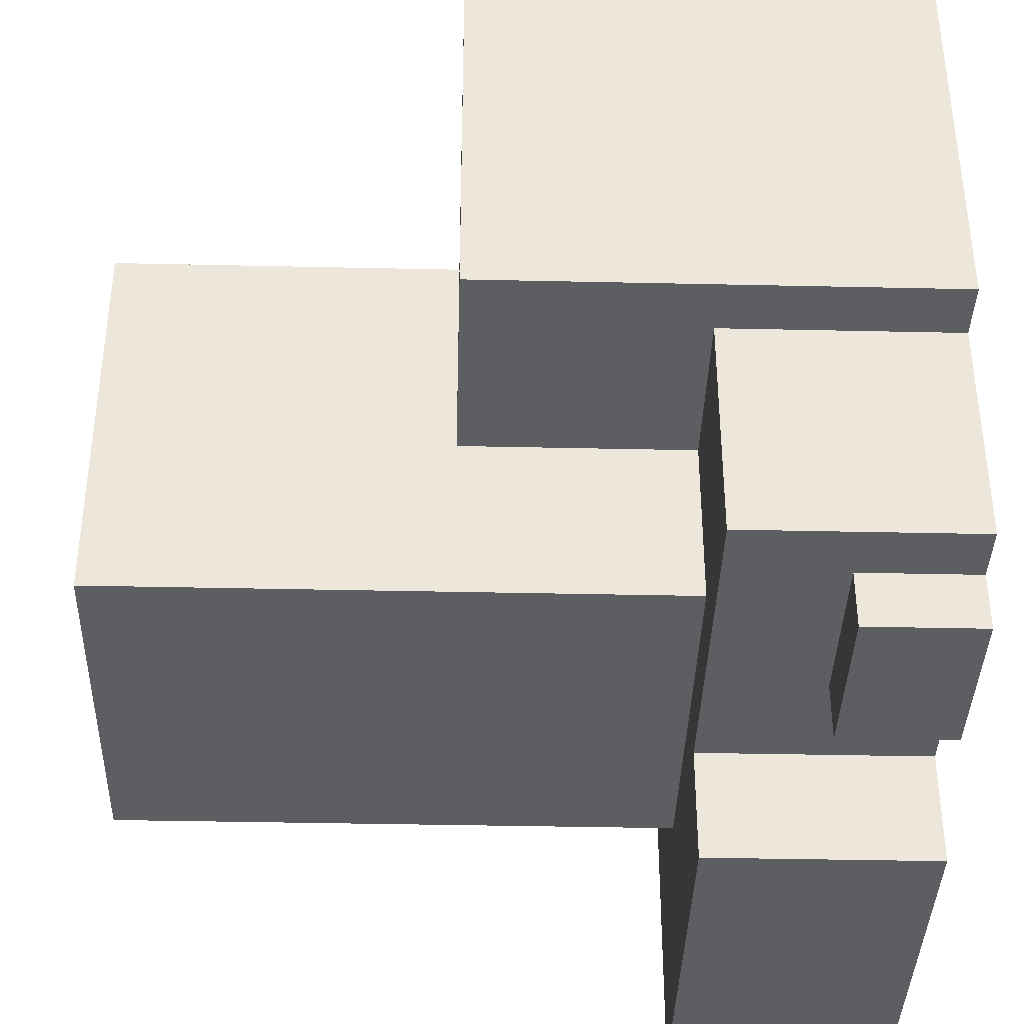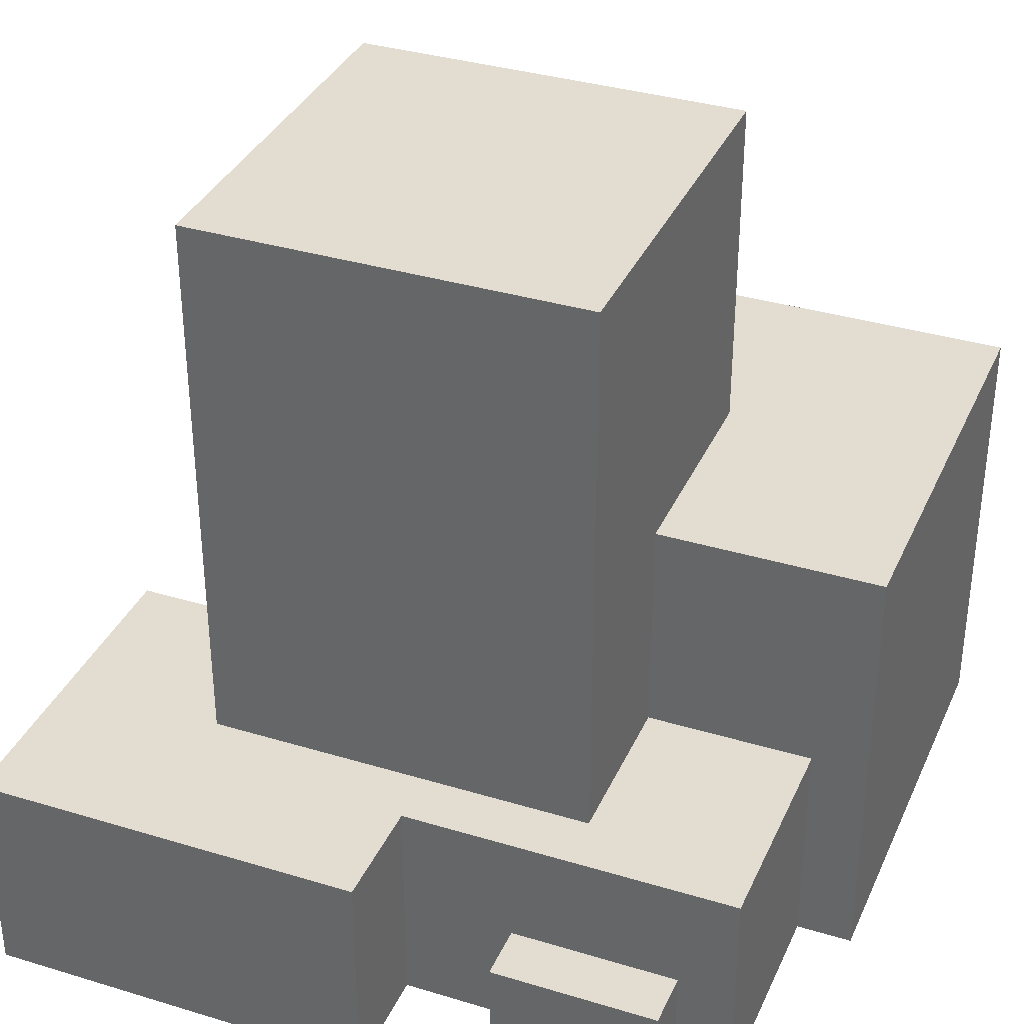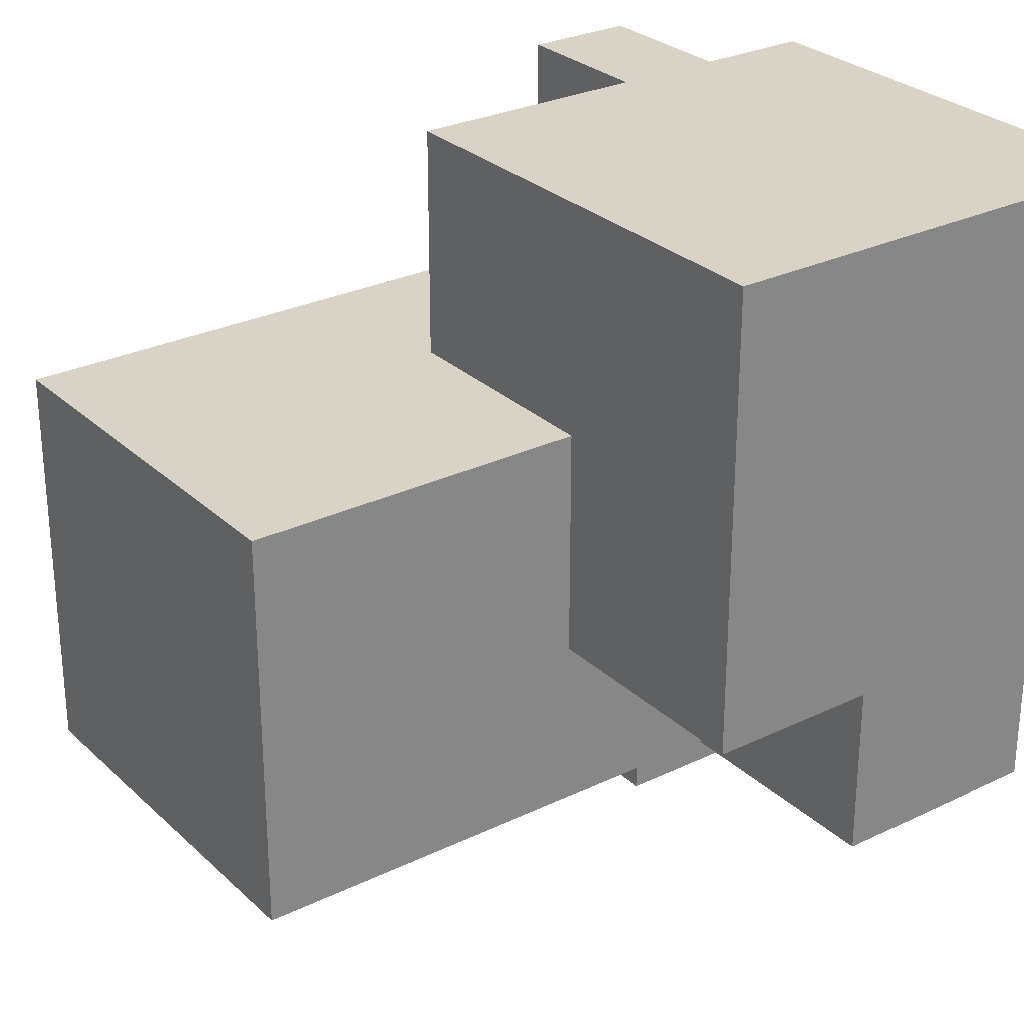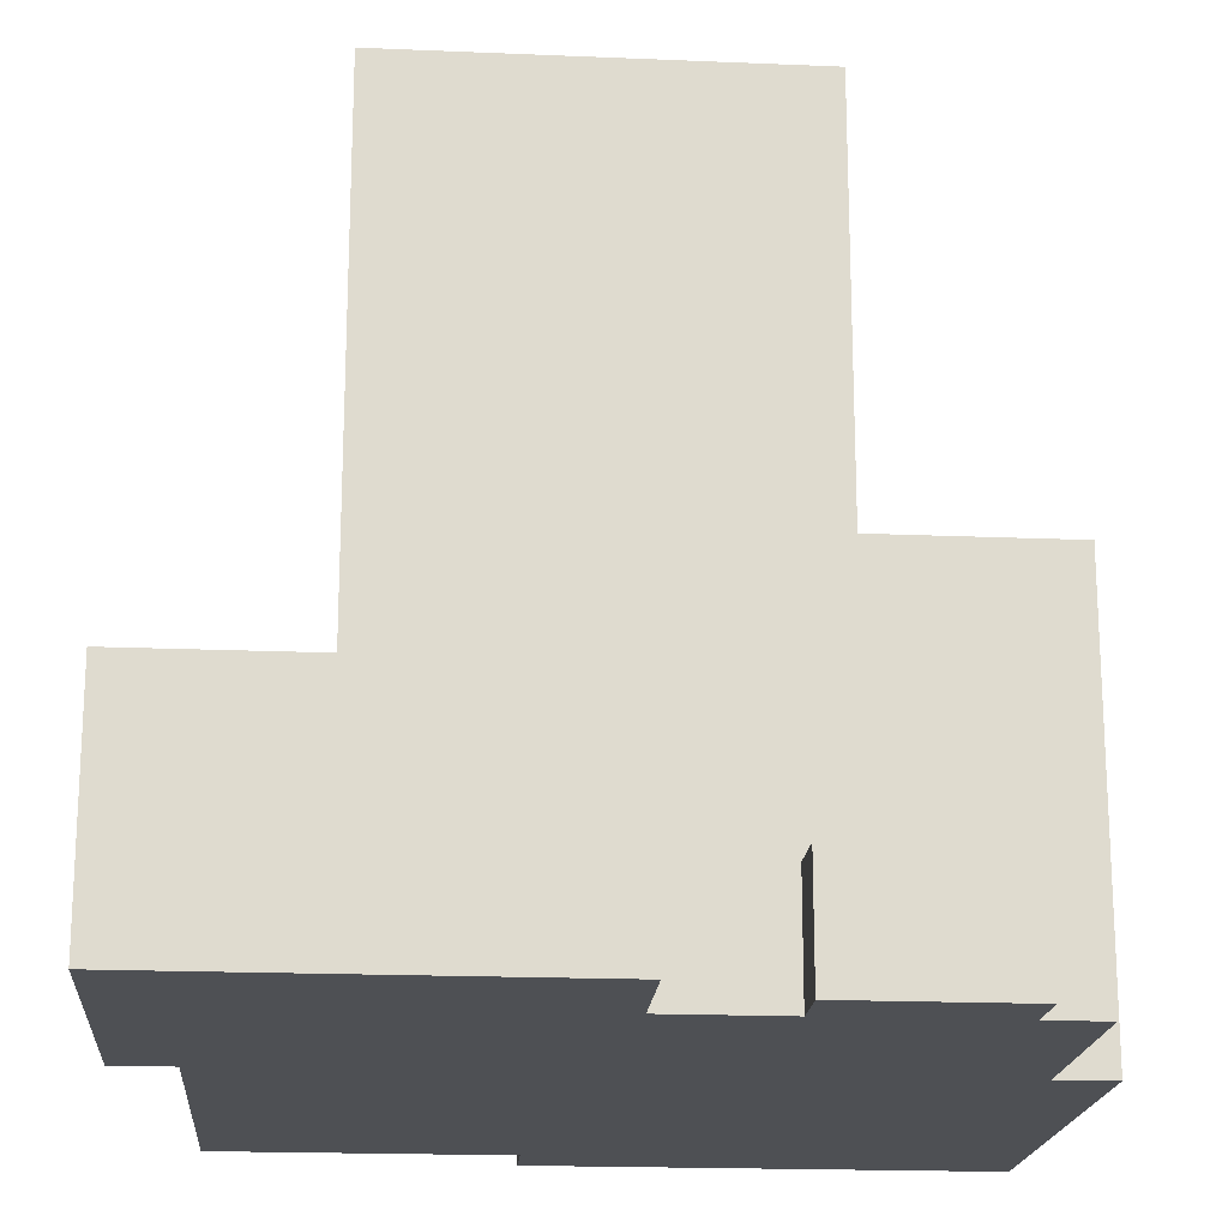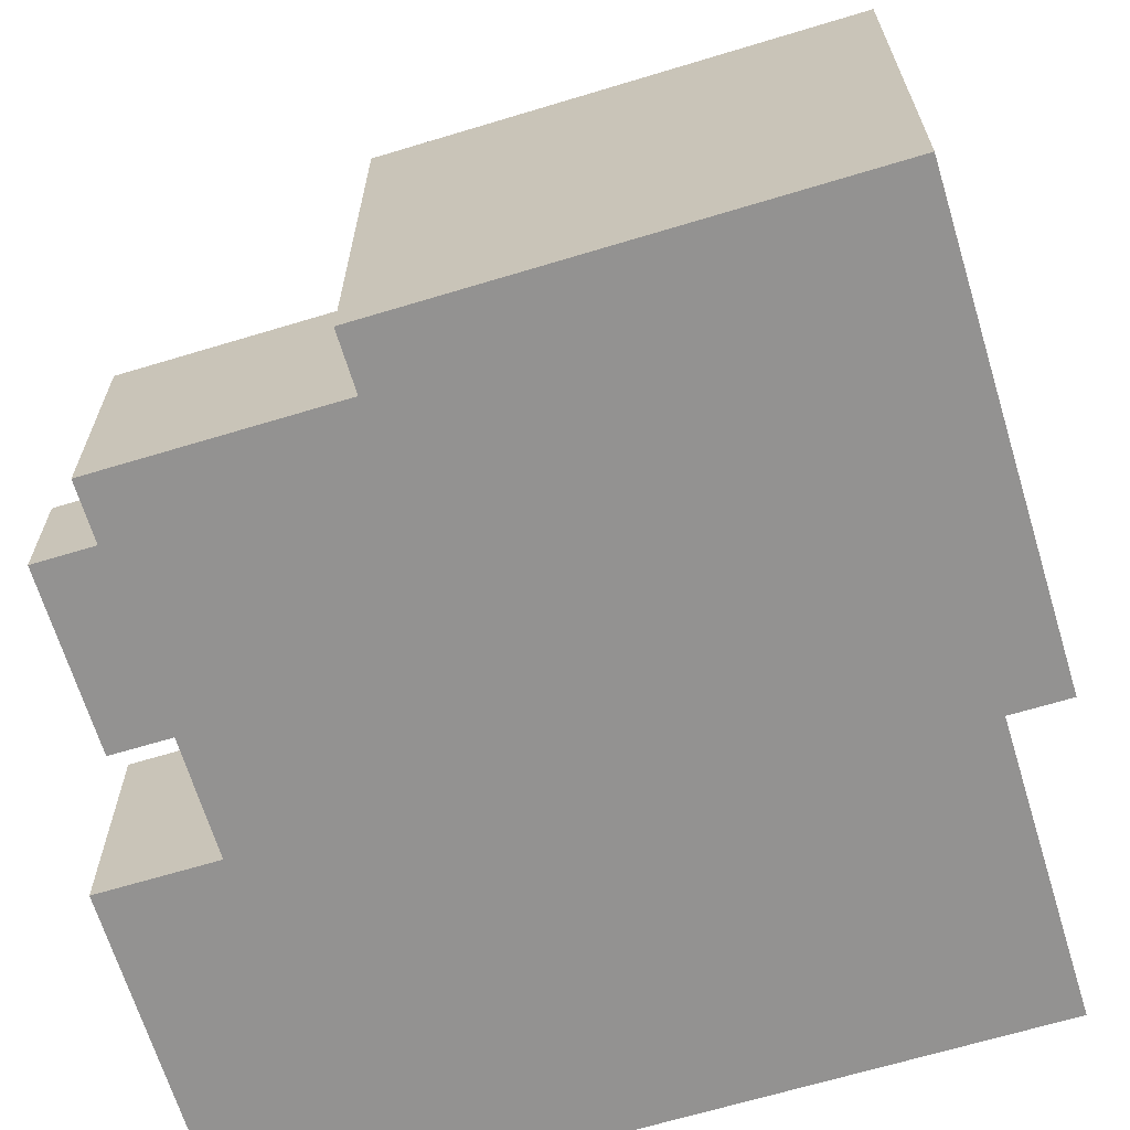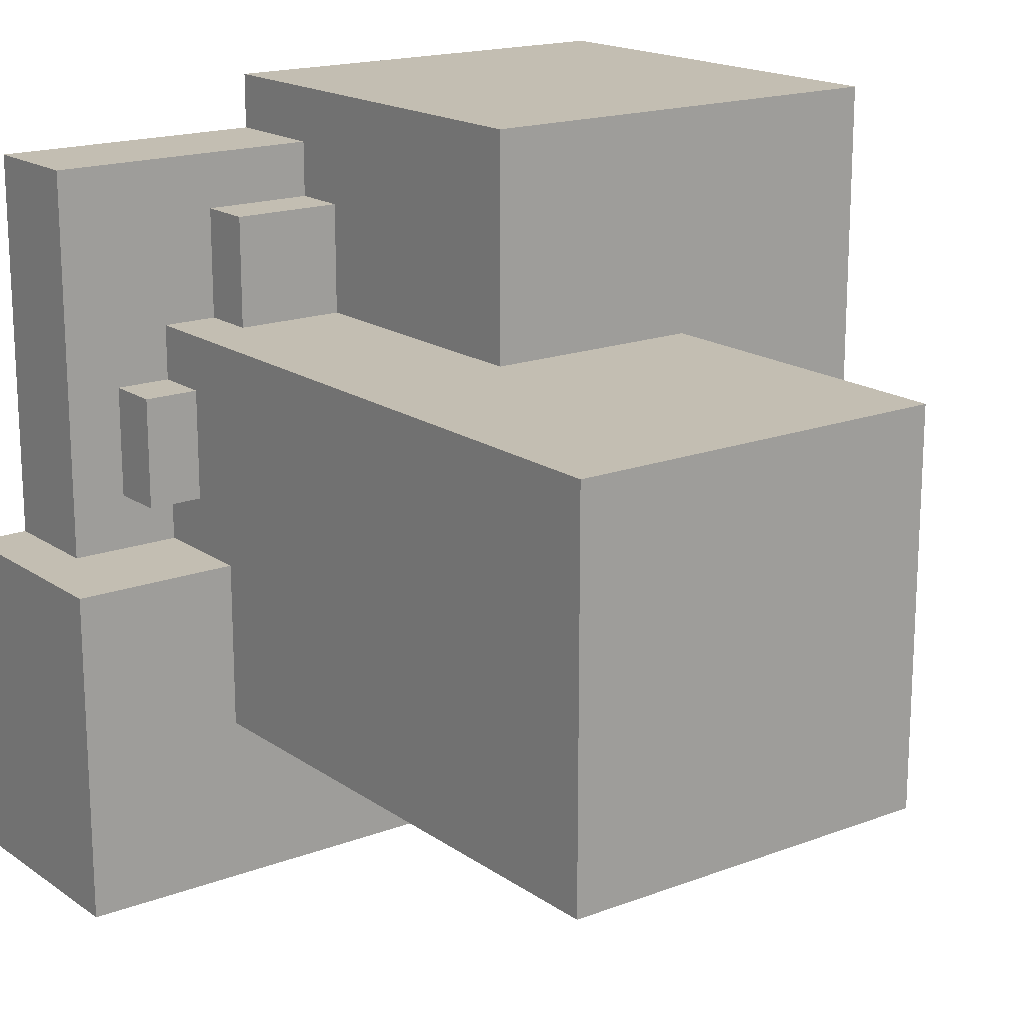
<metadata>
{"format":"obj","ext":"obj","renderer":"f3d","projection":"perspective","resolution":1024,"background":"white","views":[{"elev":-38.3,"azim":-91.6,"up":"+Z"},{"elev":35.3,"azim":-158.1,"up":"+Y"},{"elev":28.1,"azim":-126.1,"up":"+Z"},{"elev":-18.9,"azim":175.4,"up":"+Y"},{"elev":-66.5,"azim":-73.1,"up":"+Y"},{"elev":17.4,"azim":143.2,"up":"+Z"}]}
</metadata>
<code>
o
v -1.5 0 1.5
v -1.5 0 0.7
v -1.5 0.3 0.9
v -1.5 0.3 0.8
v -1.5 0.4 0.9
v -1.5 0.4 0.8
v -1.5 0.6 1.2
v -1.5 0.6 1.1
v -1.5 0.7 1.2
v -1.5 0.7 1.1
v -1.5 0.8 1.5
v -1.5 0.8 0.7
v -1.4 0 0.7
v -1.4 0 0.3
v -1.4 0.2 0.7
v -1.4 0.2 0.6
v -1.4 0.3 0.7
v -1.4 0.3 0.6
v -1.4 0.4 0.7
v -1.4 0.4 0.3
v -1.3 0 0.3
v -1.3 0 0.2
v -1.3 0.1 0.3
v -1.3 0.1 0.2
v -1.3 0.2 0.3
v -1.3 0.2 0.2
v -1.1 0.4 0.7
v -1.1 0.4 0.4
v -1.1 0.8 1.1
v -1.1 0.8 0.7
v -1.1 0.9 0.5
v -1.1 0.9 0.4
v -1.1 1 1
v -1.1 1 0.9
v -1.1 1 0.5
v -1.1 1 0.4
v -1.1 1.1 1
v -1.1 1.1 0.9
v -1.1 1.4 1.1
v -1.1 1.4 0.4
v -0.8 0 0.3
v -0.8 0 0.1
v -0.8 0.4 0.3
v -0.8 0.4 0.1
v -1 0 0.3
v -1 0 0.2
v -1 0.2 0.3
v -1 0.2 0.2
v -0.7 0 1.5
v -0.7 0 1.4
v -0.7 0.2 1.4
v -0.7 0.2 1.3
v -0.7 0.3 1.3
v -0.7 0.3 1.1
v -0.7 0.5 1.4
v -0.7 0.5 1.3
v -0.7 0.6 1.4
v -0.7 0.6 1.3
v -0.7 0.8 1.5
v -0.7 0.8 1.1
v -0.5 0.2 1.3
v -0.5 0.2 1.1
v -0.5 0.3 1.3
v -0.5 0.3 1.1
v -0.4 0.2 1.1
v -0.4 0.2 1
v -0.4 0.2 0.8
v -0.4 0.2 0.7
v -0.4 0.3 1
v -0.4 0.3 0.8
v -0.4 0.4 0.7
v -0.4 0.4 0.4
v -0.4 0.6 1
v -0.4 0.6 0.9
v -0.4 0.7 1
v -0.4 0.7 0.9
v -0.4 0.8 0.8
v -0.4 0.8 0.7
v -0.4 0.9 0.8
v -0.4 0.9 0.7
v -0.4 1.4 1.1
v -0.4 1.4 0.4
v -0.3 0.2 1
v -0.3 0.2 0.8
v -0.3 0.3 1
v -0.3 0.3 0.8
v -0.2 0 1.4
v -0.2 0 0.7
v -0.2 0.1 1.3
v -0.2 0.1 1.2
v -0.2 0.2 1.4
v -0.2 0.2 1.3
v -0.2 0.2 1.2
v -0.2 0.2 0.7
v -0.1 0 0.7
v -0.1 0 0.1
v -0.1 0.2 0.5
v -0.1 0.2 0.4
v -0.1 0.3 0.5
v -0.1 0.3 0.4
v -0.1 0.4 0.7
v -0.1 0.4 0.1
v -1.5 0 1.5
v -1.5 0.8 1.5
v -1.4 0.4 1.5
v -1.4 0.5 1.5
v -1.3 0.4 1.5
v -1.3 0.5 1.5
v -1.1 0.3 1.5
v -1.1 0.4 1.5
v -1 0.3 1.5
v -1 0.4 1.5
v -1 0.7 1.5
v -1 0.8 1.5
v -0.9 0.7 1.5
v -0.9 0.8 1.5
v -0.7 0 1.5
v -0.7 0.8 1.5
v -0.7 0 1.4
v -0.7 0.2 1.4
v -0.2 0 1.4
v -0.2 0.2 1.4
v -0.7 0.2 1.3
v -0.7 0.3 1.3
v -0.5 0.2 1.3
v -0.5 0.3 1.3
v -1.1 0.8 1.1
v -1.1 1.4 1.1
v -0.8 1.1 1.1
v -0.8 1.2 1.1
v -0.7 0.3 1.1
v -0.7 0.8 1.1
v -0.7 1.1 1.1
v -0.7 1.2 1.1
v -0.5 0.2 1.1
v -0.5 0.3 1.1
v -0.4 0.2 1.1
v -0.4 1.4 1.1
v -0.4 0.2 1
v -0.4 0.3 1
v -0.3 0.2 1
v -0.3 0.3 1
v -0.4 0.2 0.7
v -0.4 0.4 0.7
v -0.2 0 0.7
v -0.2 0.2 0.7
v -0.1 0 0.7
v -0.1 0.4 0.7
v -0.4 0.2 0.8
v -0.4 0.3 0.8
v -0.3 0.2 0.8
v -0.3 0.3 0.8
v -1.5 0 0.7
v -1.5 0.8 0.7
v -1.4 0 0.7
v -1.4 0.2 0.7
v -1.4 0.3 0.7
v -1.4 0.4 0.7
v -1.1 0.4 0.7
v -1.1 0.8 0.7
v -1.1 0.4 0.4
v -1.1 0.9 0.4
v -1.1 1 0.4
v -1.1 1.4 0.4
v -1 0.4 0.4
v -1 0.9 0.4
v -1 1 0.4
v -0.8 1 0.4
v -0.8 1.1 0.4
v -0.7 1 0.4
v -0.7 1.1 0.4
v -0.4 0.4 0.4
v -0.4 1.4 0.4
v -1.4 0 0.3
v -1.4 0.4 0.3
v -1.3 0 0.3
v -1.3 0.1 0.3
v -1.3 0.2 0.3
v -1.2 0.2 0.3
v -1.1 0.3 0.3
v -1.1 0.4 0.3
v -1 0 0.3
v -1 0.2 0.3
v -1 0.3 0.3
v -1 0.4 0.3
v -0.8 0 0.3
v -0.8 0.4 0.3
v -1.3 0 0.2
v -1.3 0.1 0.2
v -1.3 0.2 0.2
v -1.2 0.1 0.2
v -1.2 0.2 0.2
v -1 0 0.2
v -1 0.2 0.2
v -0.8 0 0.1
v -0.8 0.4 0.1
v -0.7 0.1 0.1
v -0.7 0.2 0.1
v -0.6 0.1 0.1
v -0.6 0.2 0.1
v -0.3 0.1 0.1
v -0.3 0.2 0.1
v -0.2 0.1 0.1
v -0.2 0.2 0.1
v -0.1 0 0.1
v -0.1 0.4 0.1
v -1.5 0 1.5
v -0.7 0 1.5
v -0.7 0 1.4
v -0.2 0 1.4
v -1.5 0 0.7
v -1.4 0 0.7
v -0.2 0 0.7
v -0.1 0 0.7
v -1.4 0 0.3
v -1.3 0 0.3
v -1 0 0.3
v -0.8 0 0.3
v -1.3 0 0.2
v -1 0 0.2
v -0.8 0 0.1
v -0.1 0 0.1
v -0.7 0.2 1.4
v -0.2 0.2 1.4
v -0.7 0.2 1.3
v -0.5 0.2 1.3
v -0.3 0.2 1.3
v -0.2 0.2 1.3
v -0.3 0.2 1.2
v -0.2 0.2 1.2
v -0.5 0.2 1.1
v -0.4 0.2 1.1
v -0.4 0.2 1
v -0.3 0.2 1
v -0.4 0.2 0.8
v -0.3 0.2 0.8
v -0.4 0.2 0.7
v -0.2 0.2 0.7
v -1.3 0.2 0.3
v -1.2 0.2 0.3
v -1 0.2 0.3
v -1.3 0.2 0.2
v -1.2 0.2 0.2
v -1 0.2 0.2
v -0.7 0.3 1.3
v -0.5 0.3 1.3
v -0.7 0.3 1.1
v -0.5 0.3 1.1
v -0.4 0.3 1
v -0.3 0.3 1
v -0.4 0.3 0.8
v -0.3 0.3 0.8
v -1.4 0.4 0.7
v -1.1 0.4 0.7
v -0.4 0.4 0.7
v -0.1 0.4 0.7
v -1.1 0.4 0.4
v -1 0.4 0.4
v -0.4 0.4 0.4
v -1.4 0.4 0.3
v -1.1 0.4 0.3
v -1 0.4 0.3
v -0.8 0.4 0.3
v -0.5 0.4 0.3
v -0.4 0.4 0.3
v -0.5 0.4 0.2
v -0.4 0.4 0.2
v -0.8 0.4 0.1
v -0.1 0.4 0.1
v -1.5 0.8 1.5
v -1 0.8 1.5
v -0.9 0.8 1.5
v -0.7 0.8 1.5
v -1.3 0.8 1.4
v -1.2 0.8 1.4
v -1 0.8 1.4
v -0.9 0.8 1.4
v -1.3 0.8 1.3
v -1.2 0.8 1.3
v -1.1 0.8 1.1
v -0.7 0.8 1.1
v -1.5 0.8 0.7
v -1.1 0.8 0.7
v -1.1 1.4 1.1
v -0.4 1.4 1.1
v -0.8 1.4 1
v -0.7 1.4 1
v -0.8 1.4 0.9
v -0.7 1.4 0.9
v -0.7 1.4 0.6
v -0.6 1.4 0.6
v -0.7 1.4 0.5
v -0.6 1.4 0.5
v -1.1 1.4 0.4
v -0.4 1.4 0.4
f 3 2 1
f 4 2 3
f 5 3 1
f 5 4 3
f 6 2 4
f 6 4 5
f 7 5 1
f 7 6 5
f 8 6 7
f 9 7 1
f 9 8 7
f 10 6 8
f 10 8 9
f 11 9 1
f 11 10 9
f 12 2 6
f 12 10 11
f 12 6 10
f 15 14 13
f 16 14 15
f 17 16 15
f 18 14 16
f 18 16 17
f 19 18 17
f 20 14 18
f 20 18 19
f 23 22 21
f 24 22 23
f 25 24 23
f 26 24 25
f 30 28 27
f 31 28 30
f 31 30 29
f 32 28 31
f 33 31 29
f 34 31 33
f 35 32 31
f 35 31 34
f 36 32 35
f 37 34 33
f 37 33 29
f 38 36 35
f 38 34 37
f 38 35 34
f 39 37 29
f 39 38 37
f 40 36 38
f 40 38 39
f 43 42 41
f 44 42 43
f 45 46 47
f 47 46 48
f 49 50 51
f 51 52 53
f 49 51 55
f 53 54 55
f 51 53 55
f 55 54 56
f 49 55 57
f 55 56 57
f 56 54 58
f 57 56 58
f 49 57 59
f 57 58 59
f 58 54 60
f 59 58 60
f 61 62 63
f 63 62 64
f 65 66 69
f 67 68 70
f 70 68 71
f 69 70 71
f 65 69 73
f 71 72 73
f 69 71 73
f 73 72 74
f 65 73 75
f 73 74 75
f 74 72 76
f 75 74 76
f 75 76 77
f 76 72 77
f 77 72 78
f 75 77 79
f 77 78 79
f 78 72 80
f 79 78 80
f 65 75 81
f 75 79 81
f 79 80 81
f 80 72 82
f 81 80 82
f 83 84 85
f 85 84 86
f 87 88 89
f 89 88 90
f 87 89 91
f 89 90 92
f 91 89 92
f 90 88 93
f 92 90 93
f 93 88 94
f 95 96 97
f 97 96 98
f 95 97 99
f 97 98 99
f 98 96 100
f 99 98 100
f 95 99 101
f 99 100 101
f 100 96 102
f 101 100 102
f 105 104 103
f 106 104 105
f 107 105 103
f 107 106 105
f 108 104 106
f 108 106 107
f 109 107 103
f 109 108 107
f 110 108 109
f 111 109 103
f 111 110 109
f 112 108 110
f 112 110 111
f 113 104 108
f 113 108 112
f 114 104 113
f 115 112 111
f 115 113 112
f 115 114 113
f 116 114 115
f 117 111 103
f 117 115 111
f 117 116 115
f 118 116 117
f 121 120 119
f 122 120 121
f 125 124 123
f 126 124 125
f 129 128 127
f 130 128 129
f 132 129 127
f 133 130 129
f 133 129 132
f 134 128 130
f 134 130 133
f 136 133 132
f 136 132 131
f 136 134 133
f 137 136 135
f 138 128 134
f 138 136 137
f 138 134 136
f 141 140 139
f 142 140 141
f 146 144 143
f 147 146 145
f 148 144 146
f 148 146 147
f 149 150 151
f 151 150 152
f 153 154 155
f 155 154 156
f 156 154 157
f 157 154 158
f 158 154 159
f 159 154 160
f 161 162 165
f 162 163 166
f 165 162 166
f 163 164 167
f 166 163 167
f 165 166 168
f 167 164 168
f 166 167 168
f 168 164 169
f 165 168 170
f 168 169 170
f 169 164 171
f 170 169 171
f 165 170 172
f 170 171 172
f 171 164 173
f 172 171 173
f 174 175 176
f 176 175 177
f 177 175 178
f 178 175 179
f 179 175 180
f 180 175 181
f 179 180 183
f 180 181 184
f 183 180 184
f 184 181 185
f 182 183 186
f 183 184 186
f 184 185 186
f 186 185 187
f 188 189 191
f 189 190 191
f 191 190 192
f 188 191 193
f 191 192 193
f 193 192 194
f 195 196 197
f 197 196 198
f 195 197 199
f 197 198 199
f 198 196 200
f 199 198 200
f 195 199 201
f 199 200 201
f 200 196 202
f 201 200 202
f 195 201 203
f 201 202 203
f 202 196 204
f 203 202 204
f 195 203 205
f 203 204 205
f 204 196 206
f 205 204 206
f 209 208 207
f 211 209 207
f 211 210 209
f 212 210 211
f 213 210 212
f 215 214 213
f 215 213 212
f 216 214 215
f 217 214 216
f 218 214 217
f 219 217 216
f 220 217 219
f 221 214 218
f 222 214 221
f 223 224 225
f 225 224 226
f 226 224 227
f 227 224 228
f 226 227 229
f 227 228 229
f 229 228 230
f 226 229 231
f 229 230 231
f 231 230 232
f 232 230 233
f 233 230 234
f 234 230 236
f 235 236 237
f 236 230 238
f 237 236 238
f 239 240 242
f 240 241 243
f 242 240 243
f 243 241 244
f 245 246 247
f 247 246 248
f 249 250 251
f 251 250 252
f 253 254 257
f 255 256 259
f 253 257 260
f 257 258 261
f 260 257 261
f 258 259 262
f 261 258 262
f 262 259 263
f 263 259 264
f 259 256 265
f 264 259 265
f 263 264 266
f 264 265 266
f 265 256 267
f 266 265 267
f 263 266 268
f 266 267 268
f 267 256 269
f 268 267 269
f 270 271 274
f 274 271 275
f 271 272 276
f 275 271 276
f 272 273 277
f 276 272 277
f 274 275 278
f 270 274 278
f 275 276 279
f 278 275 279
f 276 277 279
f 278 279 280
f 279 277 280
f 277 273 281
f 280 277 281
f 270 278 282
f 278 280 282
f 282 280 283
f 284 285 286
f 286 285 287
f 284 286 288
f 286 287 288
f 287 285 289
f 288 287 289
f 288 289 290
f 289 285 290
f 290 285 291
f 288 290 292
f 290 291 292
f 291 285 293
f 292 291 293
f 284 288 294
f 288 292 294
f 292 293 294
f 293 285 295
f 294 293 295

</code>
